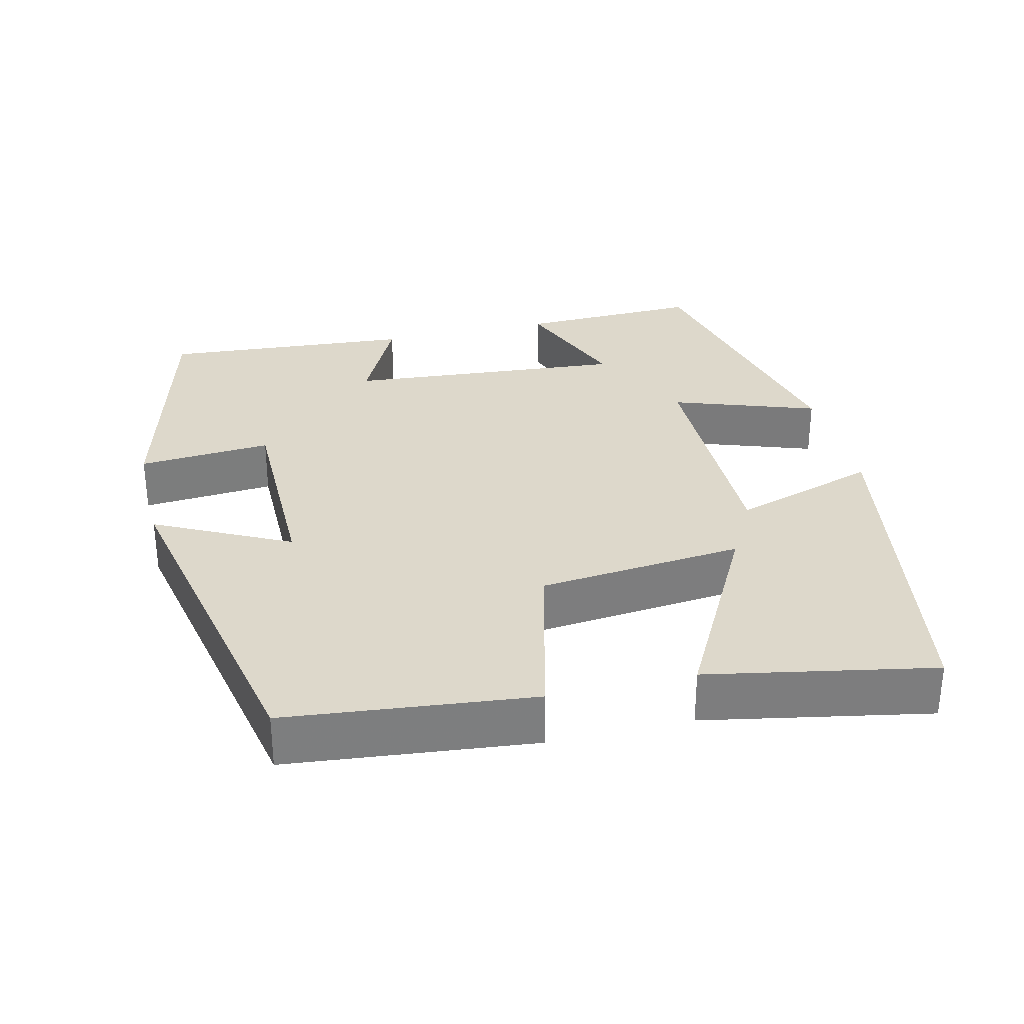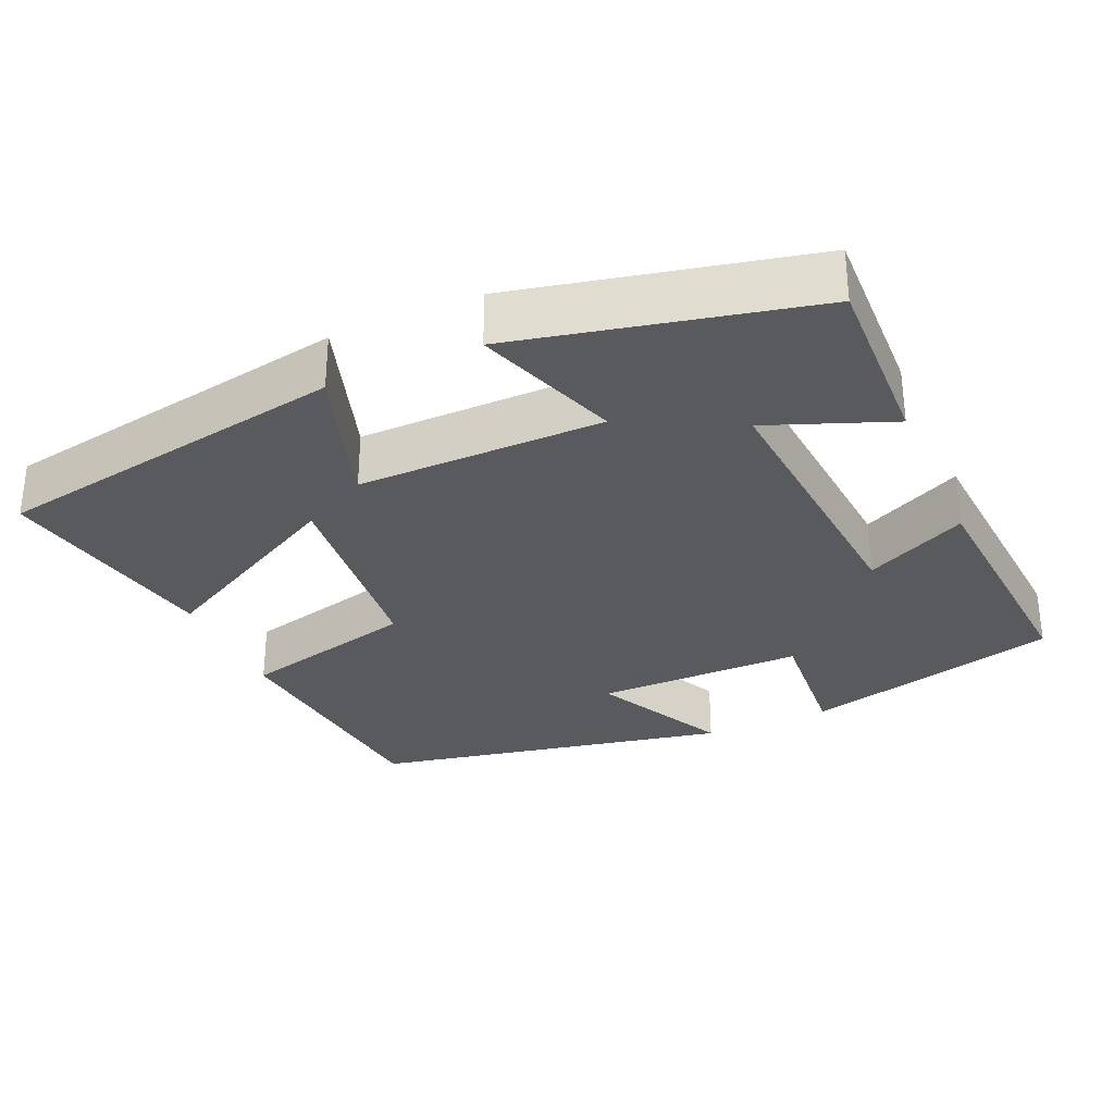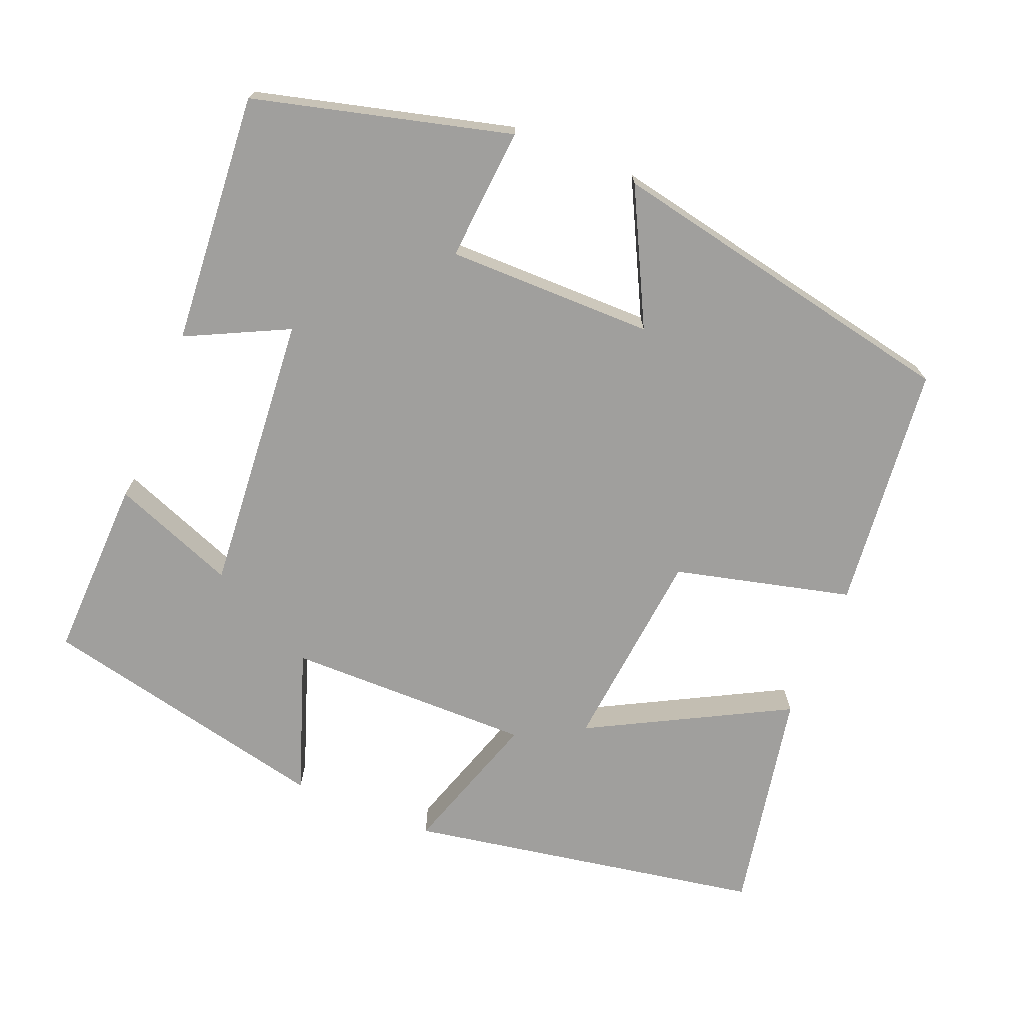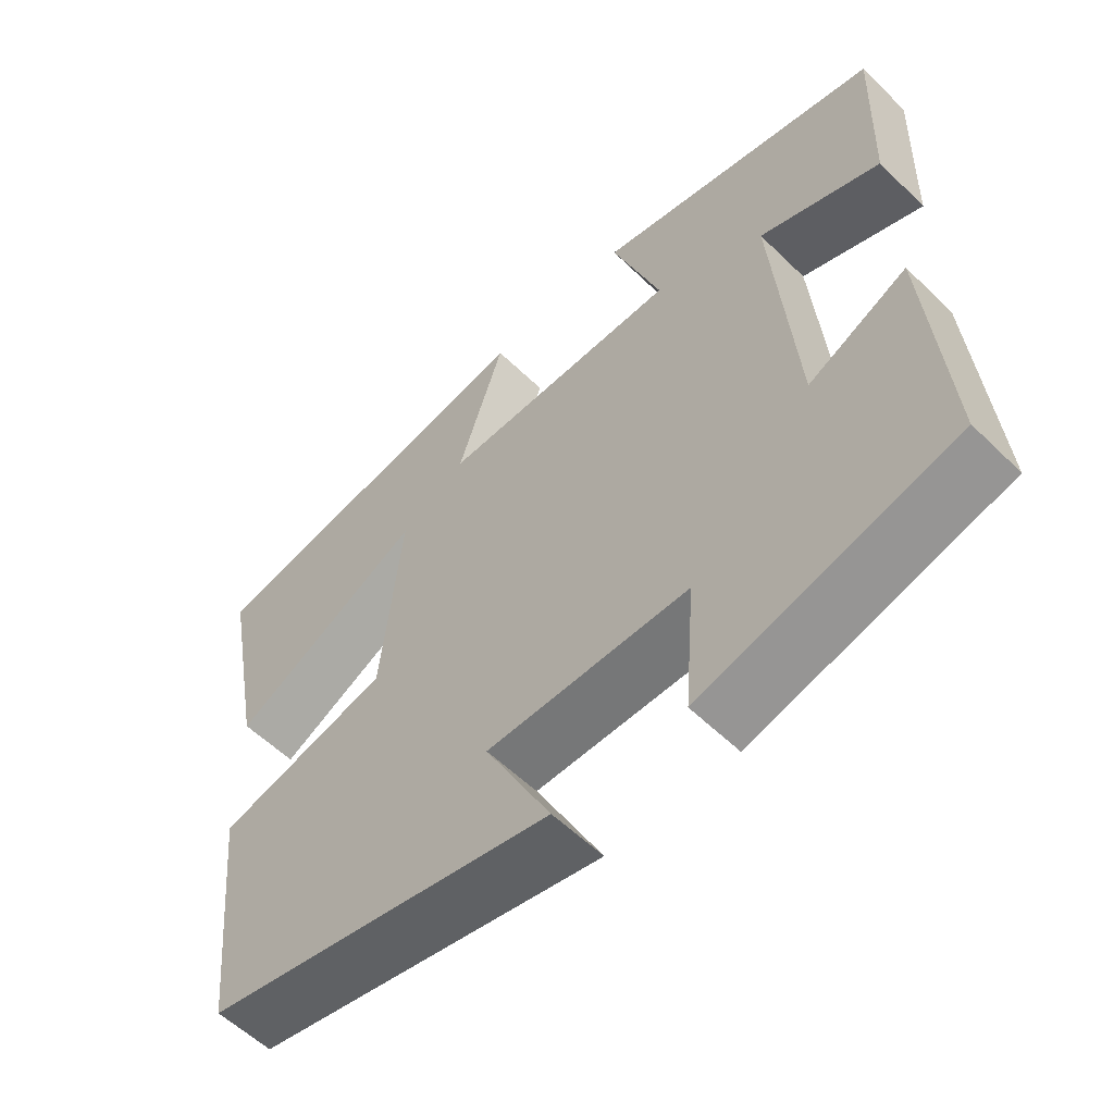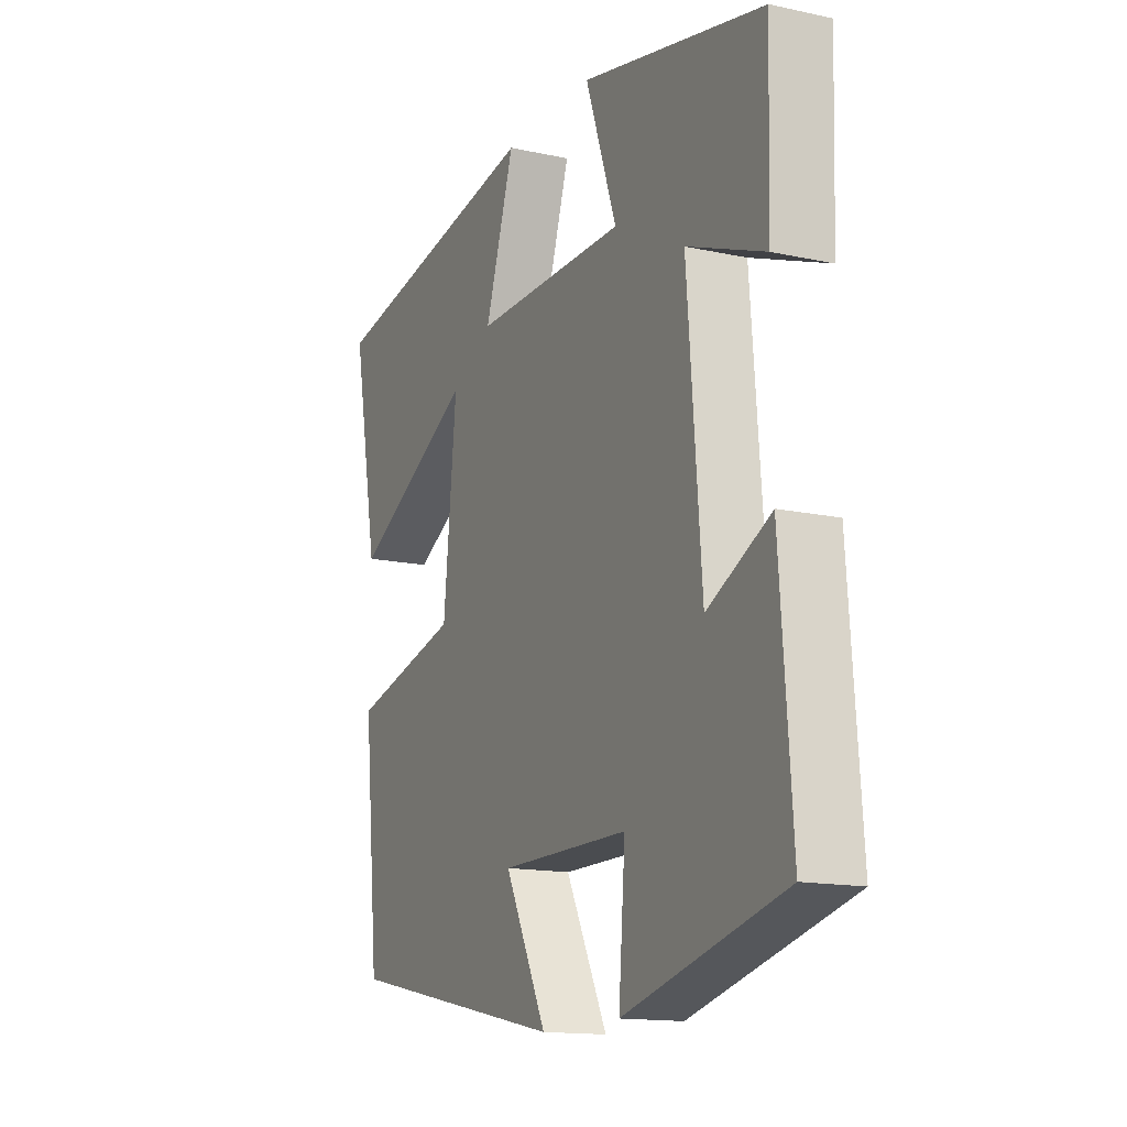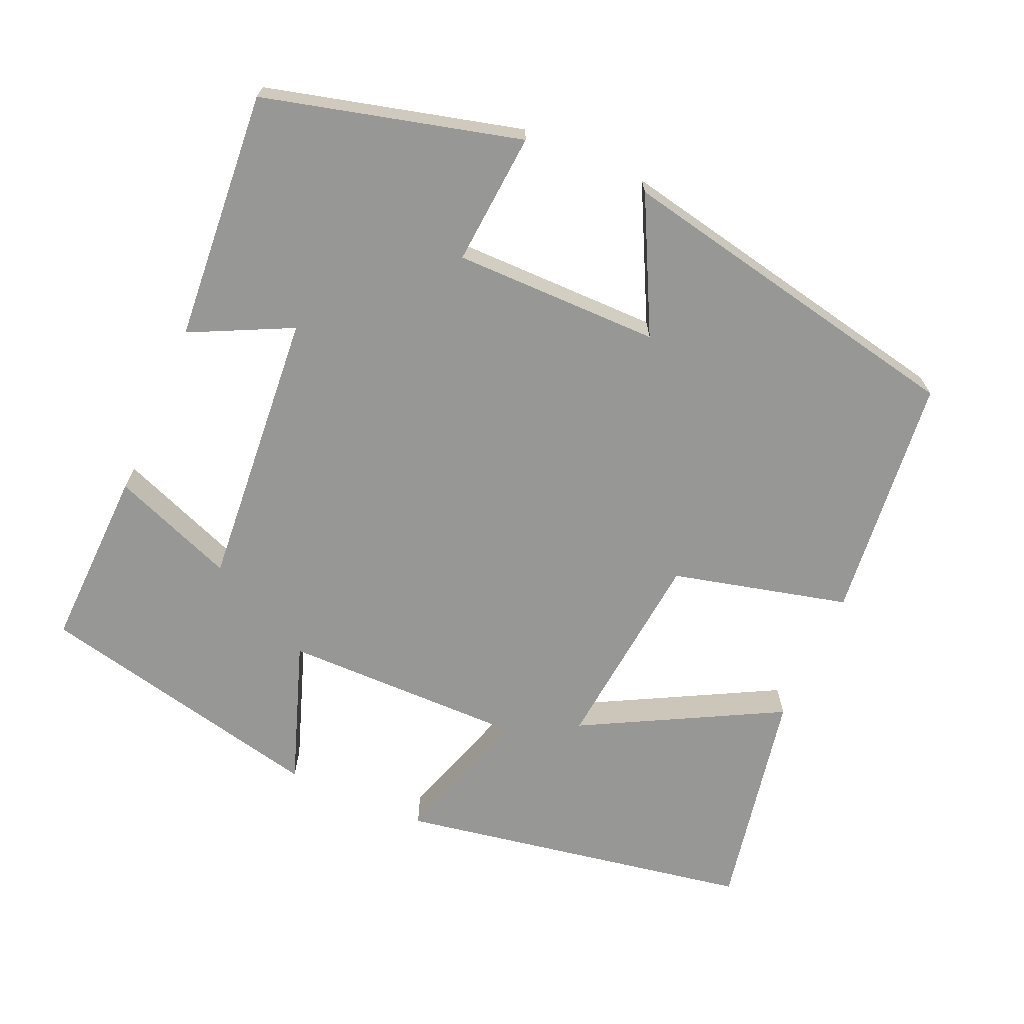
<metadata>
{"format":"obj","ext":"obj","renderer":"f3d","projection":"perspective","resolution":1024,"background":"white","views":[{"elev":31.1,"azim":-103.5,"up":"+Y"},{"elev":-31.0,"azim":23.9,"up":"+Y"},{"elev":-71.3,"azim":157.9,"up":"+Y"},{"elev":-57.0,"azim":44.7,"up":"+Z"},{"elev":-14.7,"azim":64.8,"up":"+Z"},{"elev":-68.1,"azim":156.4,"up":"+Y"}]}
</metadata>
<code>
v 0.508 0.07 0.412
v 0.5 0.07 0.168
v 0.335 0.07 0.232
v 0.365 0.07 -0.142
v 0.5 0.07 -0.076
v 0.525 0.07 -0.412
v 0.183 0.07 -0.5
v 0.197 0.07 -0.322
v -0.079 0.07 -0.322
v 0.011 0.07 -0.5
v -0.466 0.07 -0.403
v -0.5 0.07 -0.075
v -0.264 0.07 -0.017
v -0.236 0.07 0.257
v -0.5 0.07 0.117
v -0.557 0.07 0.417
v -0.081 0.07 0.5
v -0.144 0.07 0.306
v 0.184 0.07 0.308
v 0.117 0.07 0.5
v 0.508 0 0.412
v 0.5 0 0.168
v 0.335 0 0.232
v 0.365 0 -0.142
v 0.5 0 -0.076
v 0.525 0 -0.412
v 0.183 0 -0.5
v 0.197 0 -0.322
v -0.079 0 -0.322
v 0.011 0 -0.5
v -0.466 0 -0.403
v -0.5 0 -0.075
v -0.264 0 -0.017
v -0.236 0 0.257
v -0.5 0 0.117
v -0.557 0 0.417
v -0.081 0 0.5
v -0.144 0 0.306
v 0.184 0 0.308
v 0.117 0 0.5
f 1 2 3
f 20 1 3
f 19 20 3
f 18 19 3 4
f 16 17 18
f 15 16 18
f 14 15 18
f 13 14 18 4
f 11 12 13
f 10 11 13
f 9 10 13
f 8 9 13 4
f 6 7 8
f 5 6 8
f 4 5 8
f 23 22 21
f 23 21 40
f 23 40 39
f 24 23 39 38
f 38 37 36
f 38 36 35
f 38 35 34
f 24 38 34 33
f 33 32 31
f 33 31 30
f 33 30 29
f 24 33 29 28
f 28 27 26
f 28 26 25
f 28 25 24
f 1 21 22 2
f 2 22 23 3
f 3 23 24 4
f 4 24 25 5
f 5 25 26 6
f 6 26 27 7
f 7 27 28 8
f 8 28 29 9
f 9 29 30 10
f 10 30 31 11
f 11 31 32 12
f 12 32 33 13
f 13 33 34 14
f 14 34 35 15
f 15 35 36 16
f 16 36 37 17
f 17 37 38 18
f 18 38 39 19
f 19 39 40 20
f 20 40 21 1

</code>
